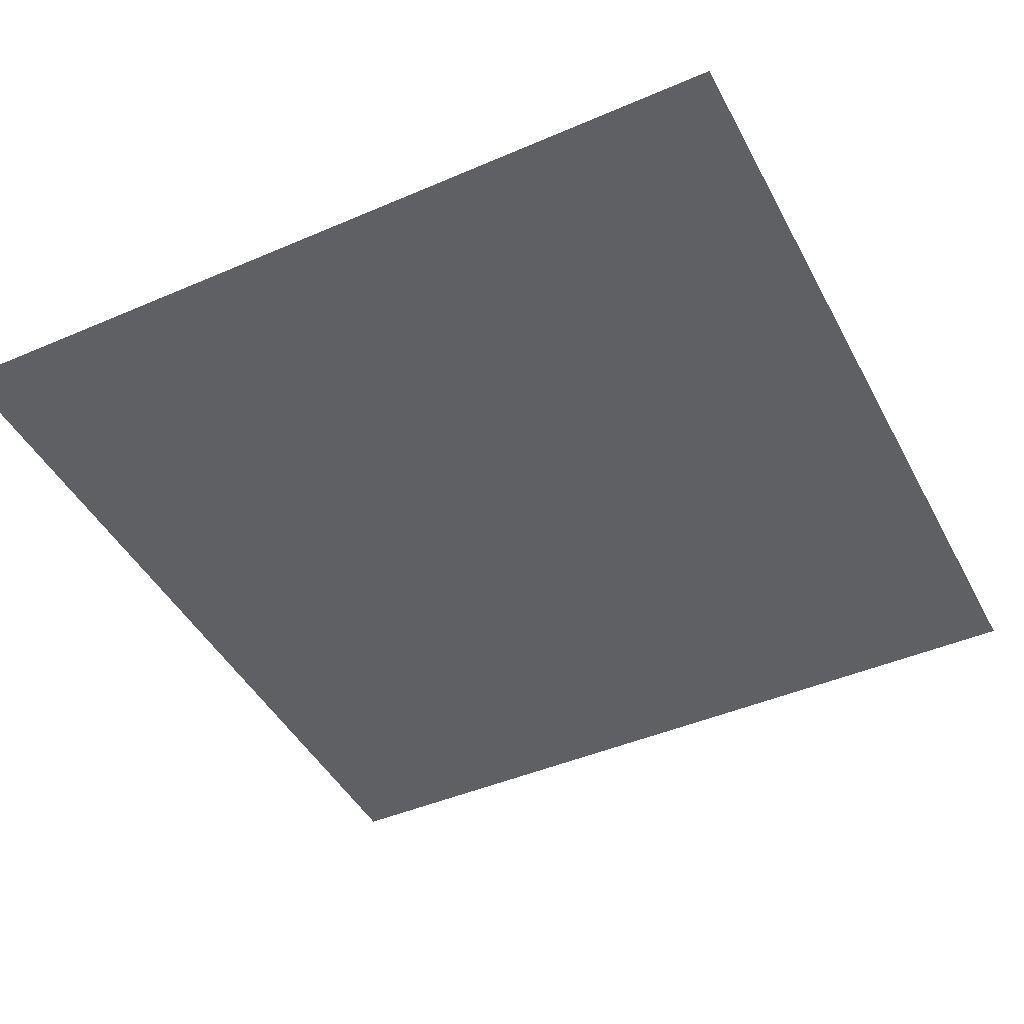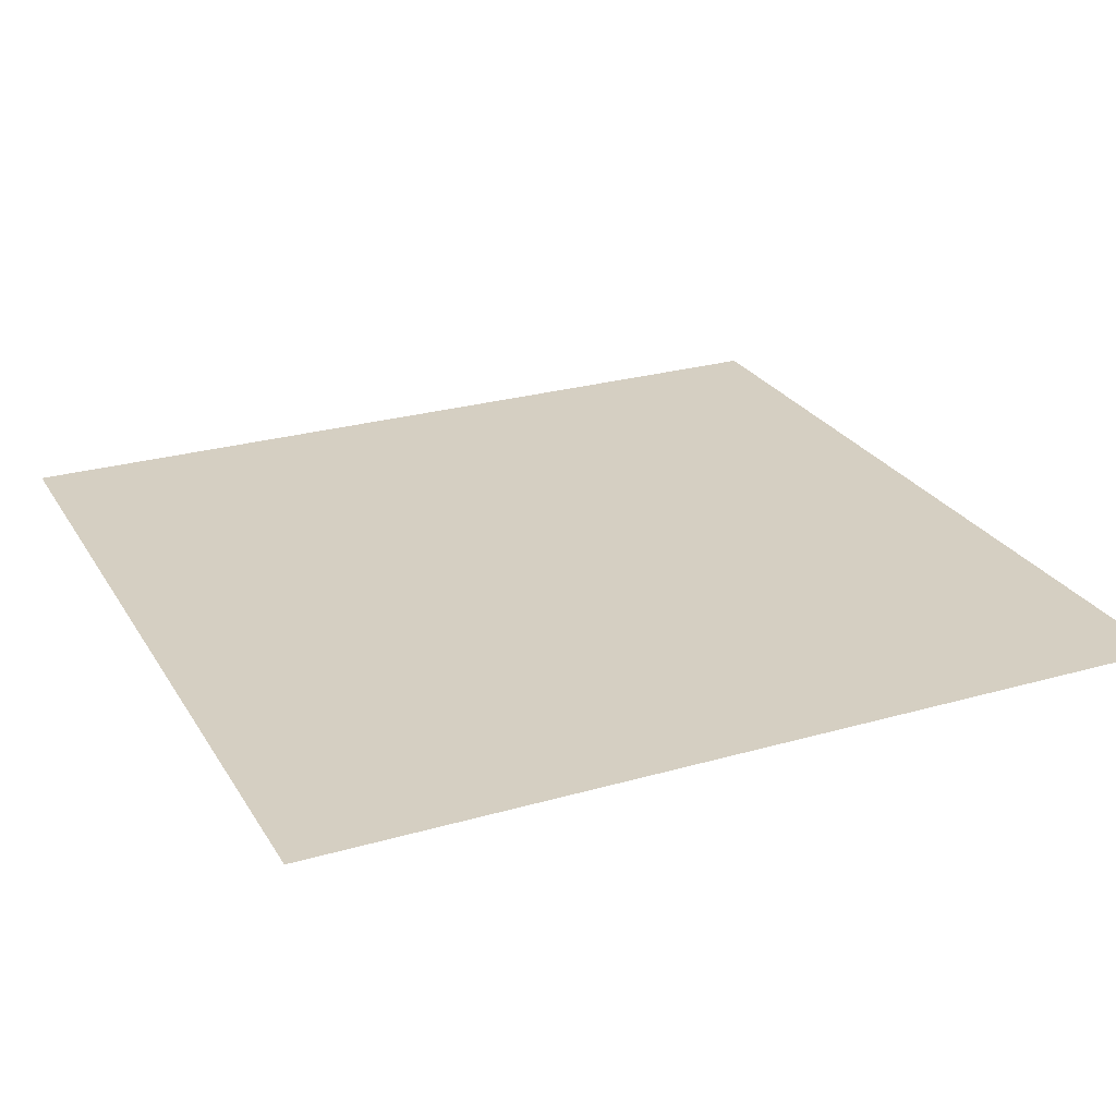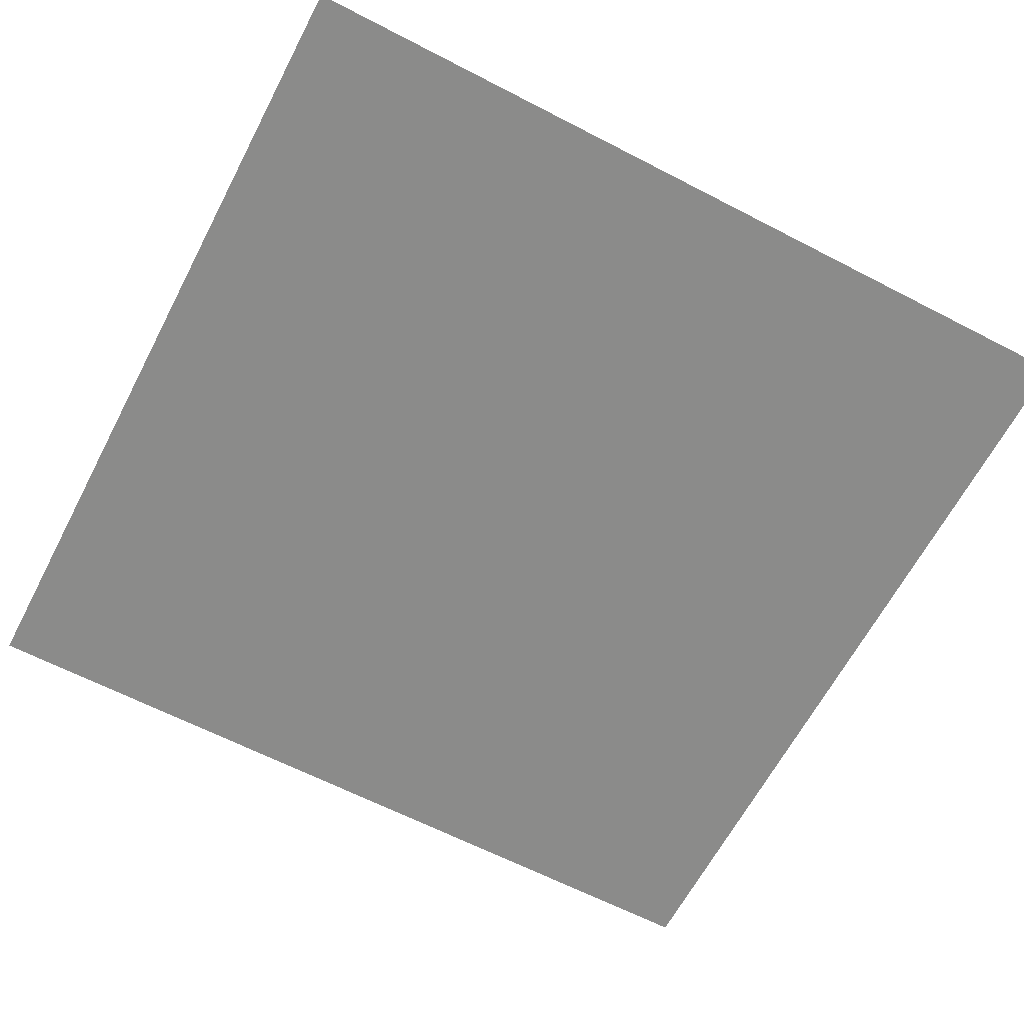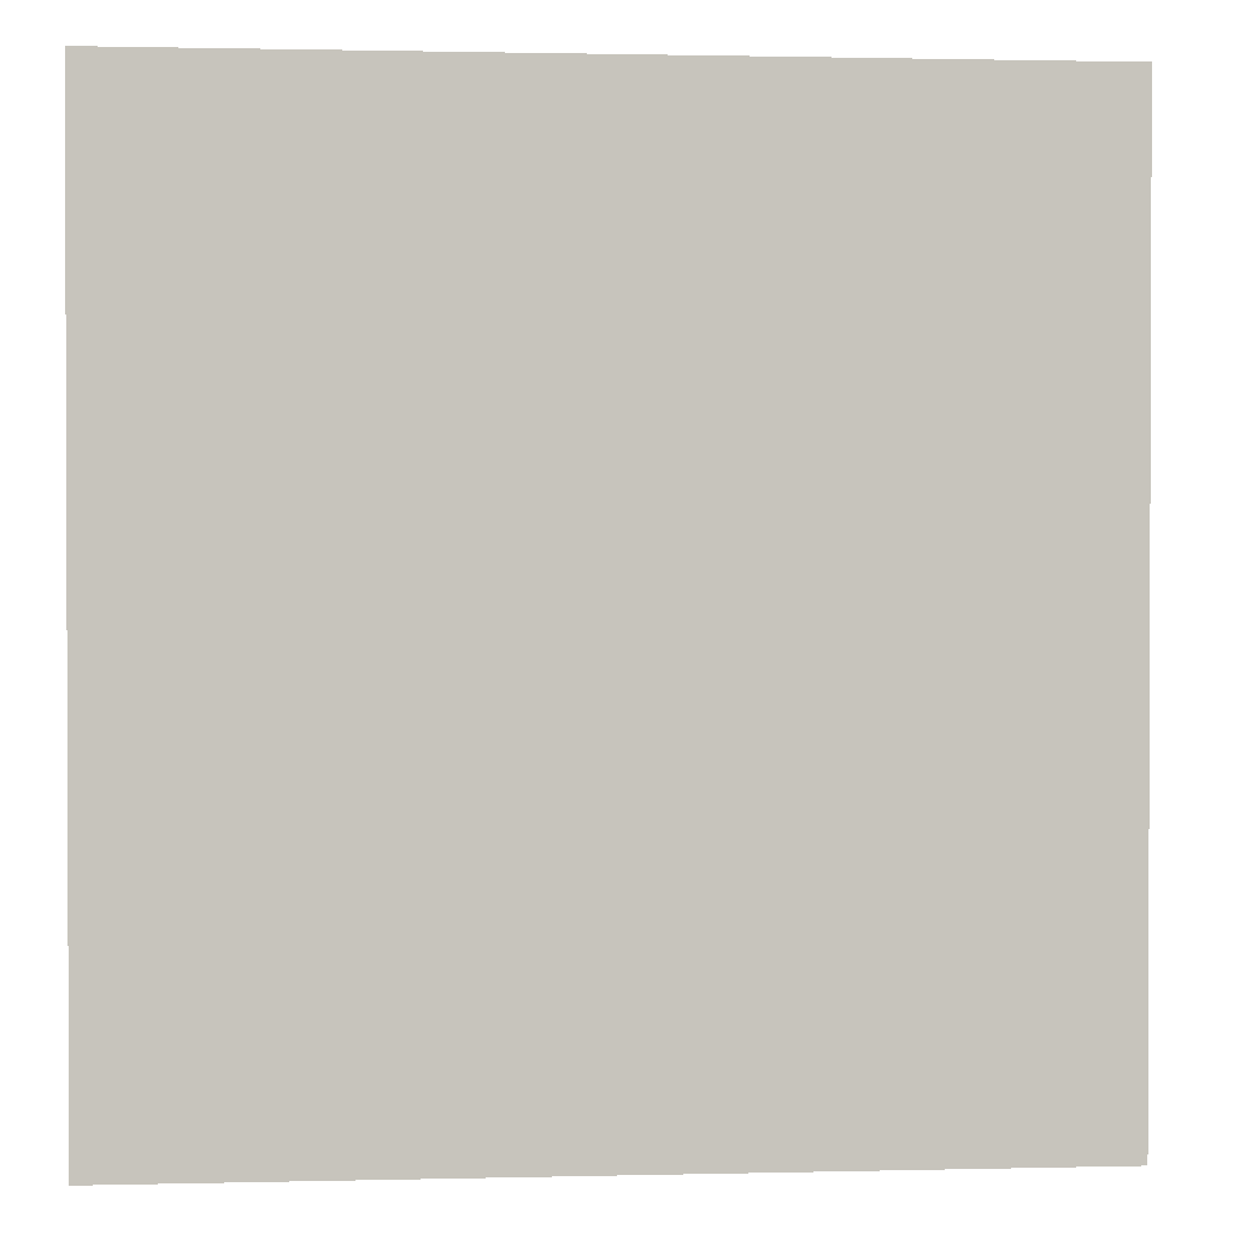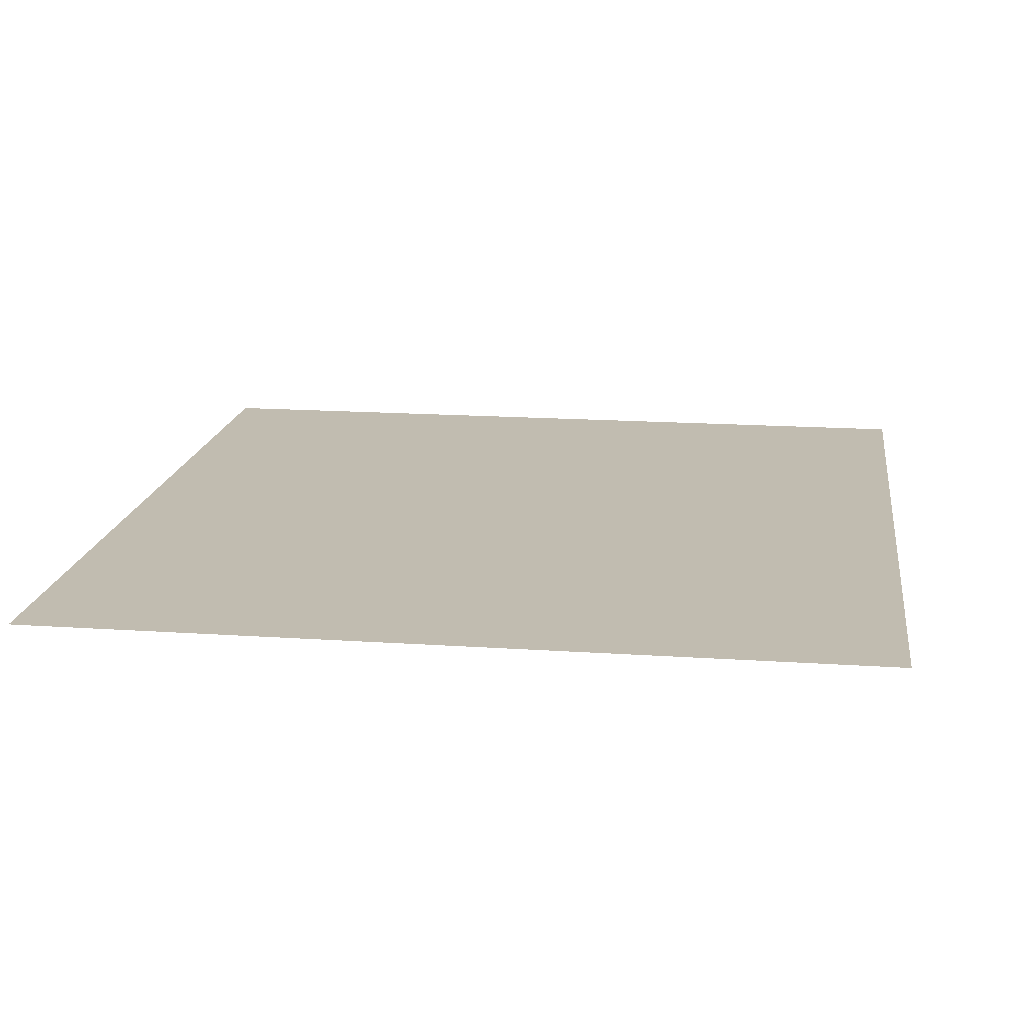
<metadata>
{"format":"obj","ext":"obj","renderer":"f3d","projection":"perspective","resolution":1024,"background":"white","views":[{"elev":-44.8,"azim":-153.4,"up":"+Y"},{"elev":25.9,"azim":-114.6,"up":"+Y"},{"elev":-63.7,"azim":-117.6,"up":"+Y"},{"elev":1.2,"azim":-5.1,"up":"+Z"},{"elev":16.6,"azim":-172.1,"up":"+Y"}]}
</metadata>
<code>
v  -269.6 0 -279
v  -269.6 0 282.2
v  274.3 0 -279
v  274.3 0 282.2
g Plane001
f 1 2 3
f 4 3 2

</code>
